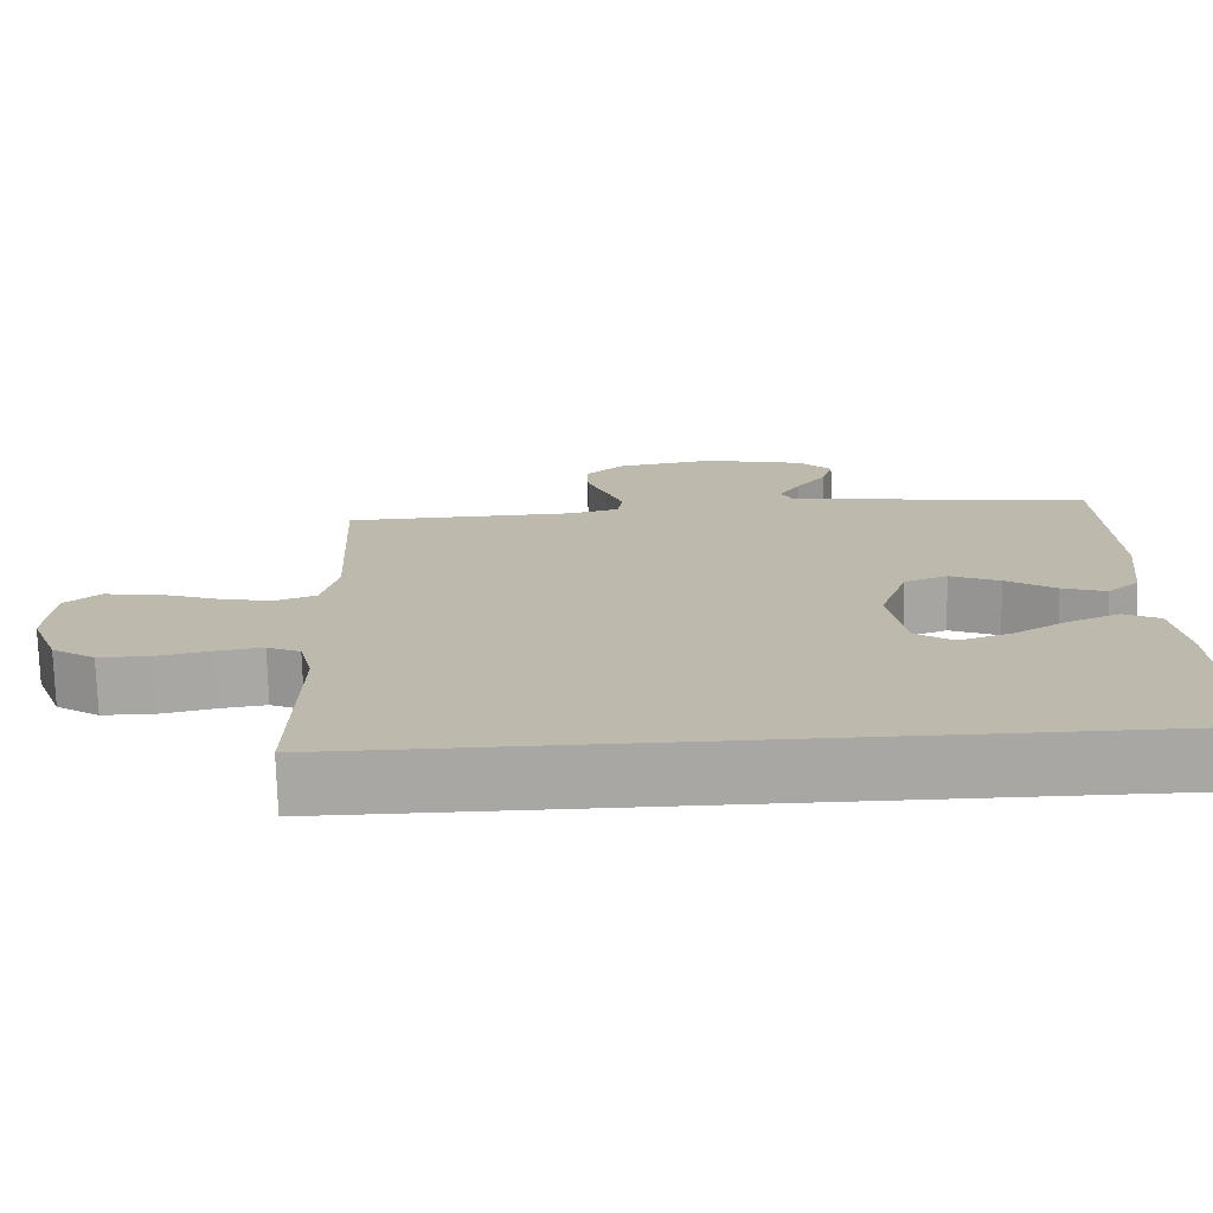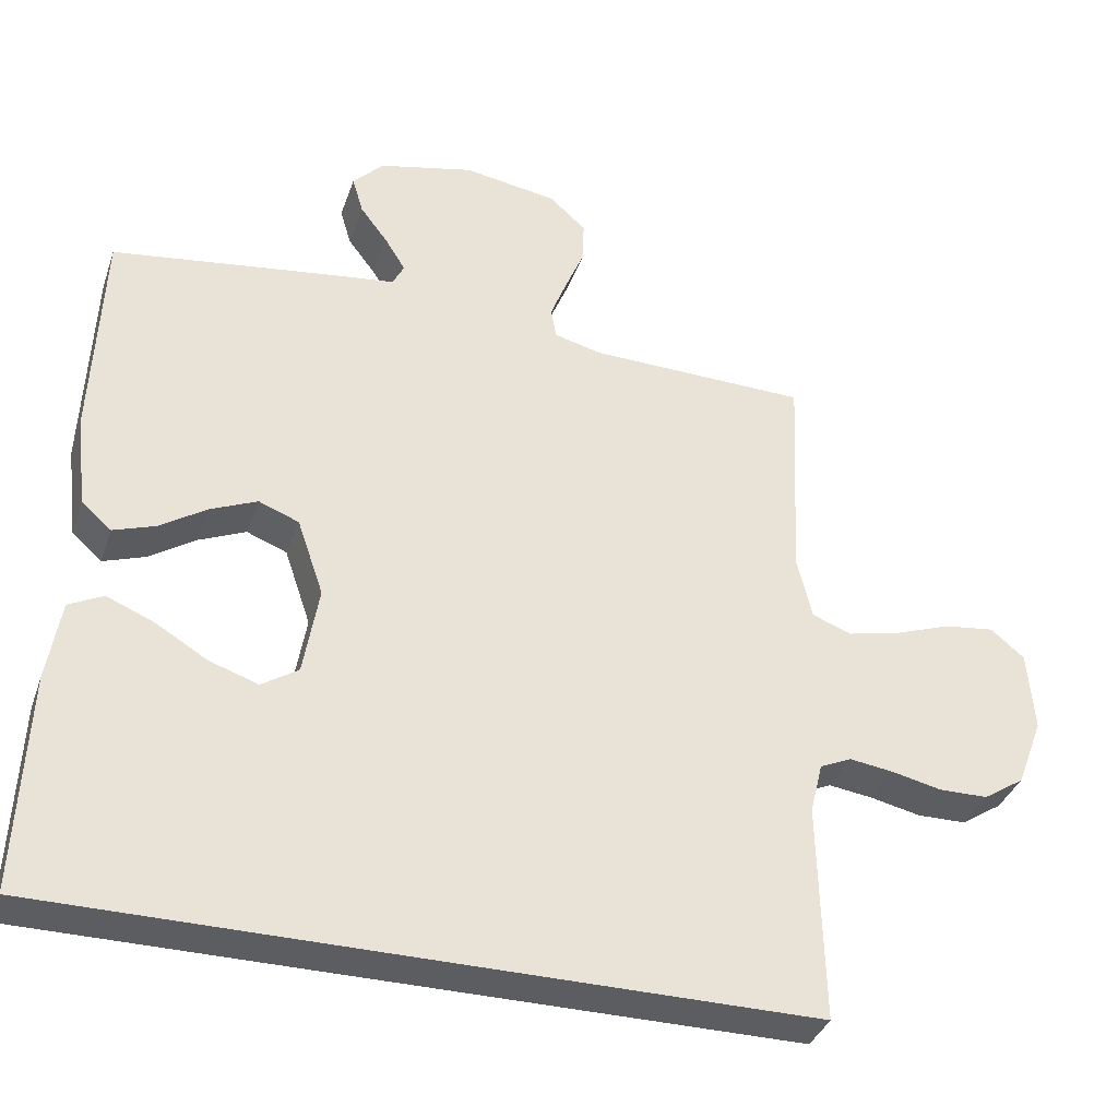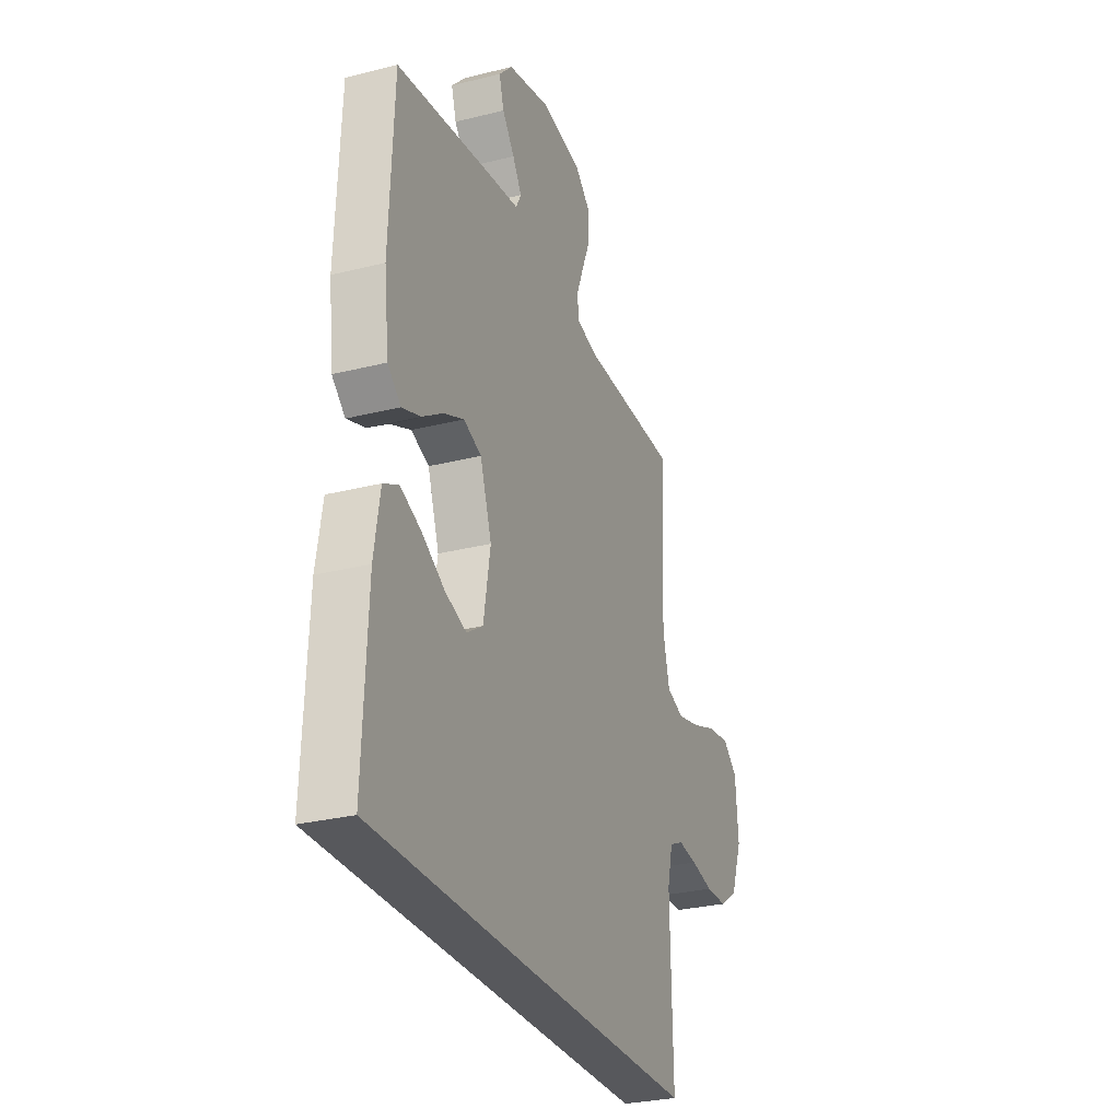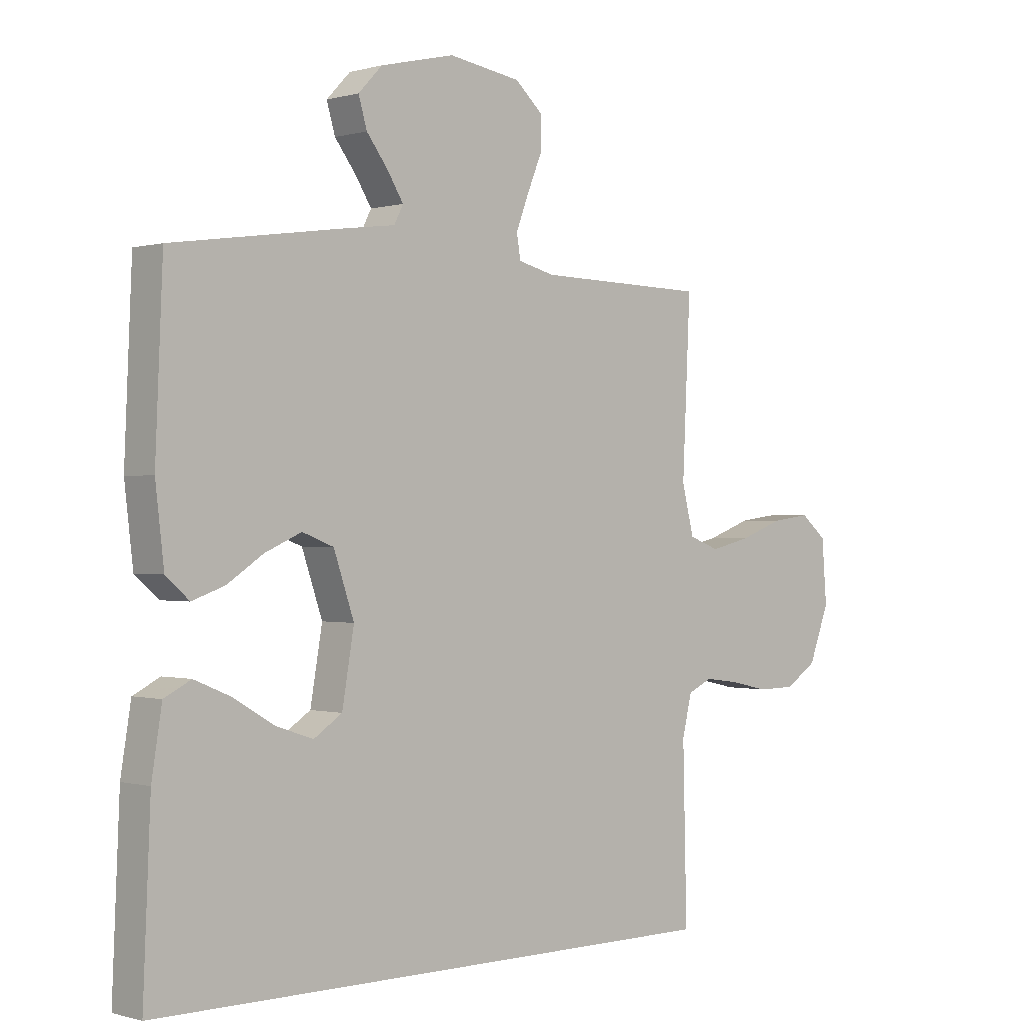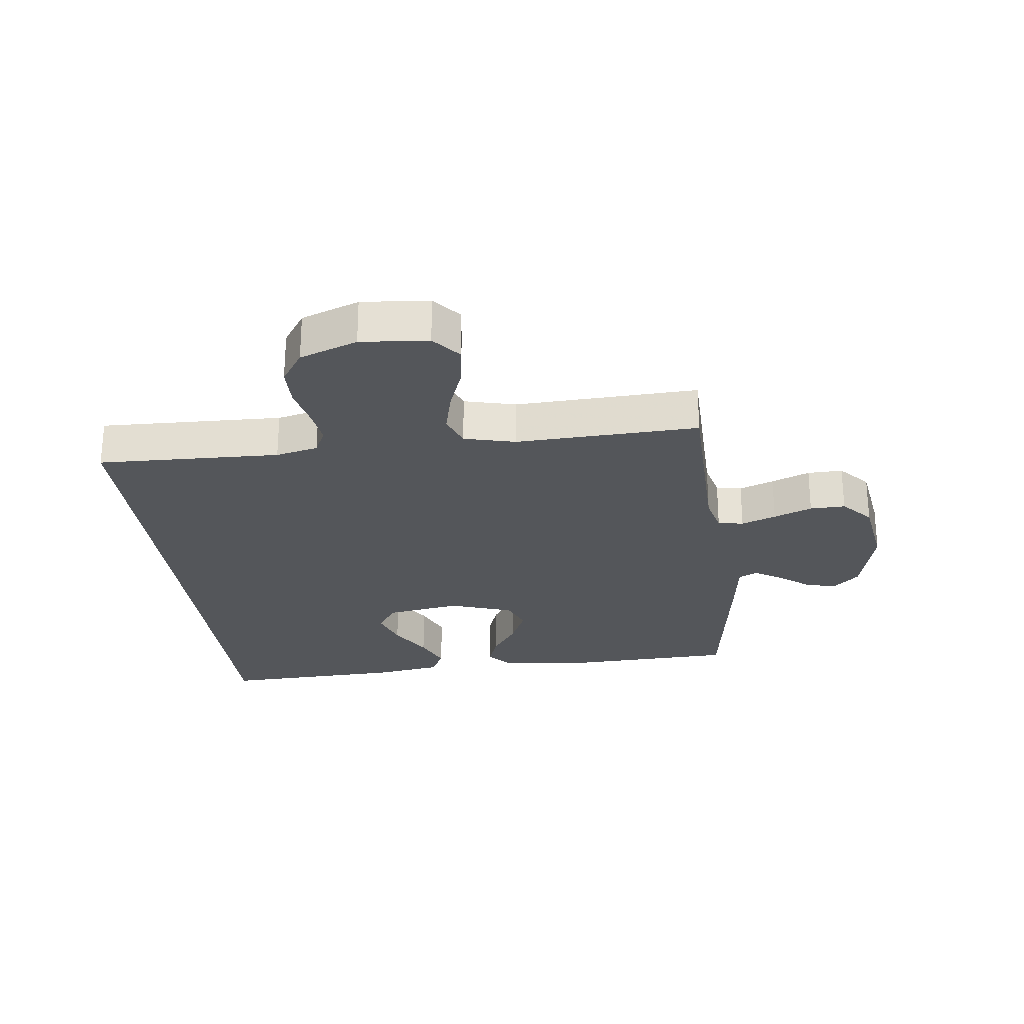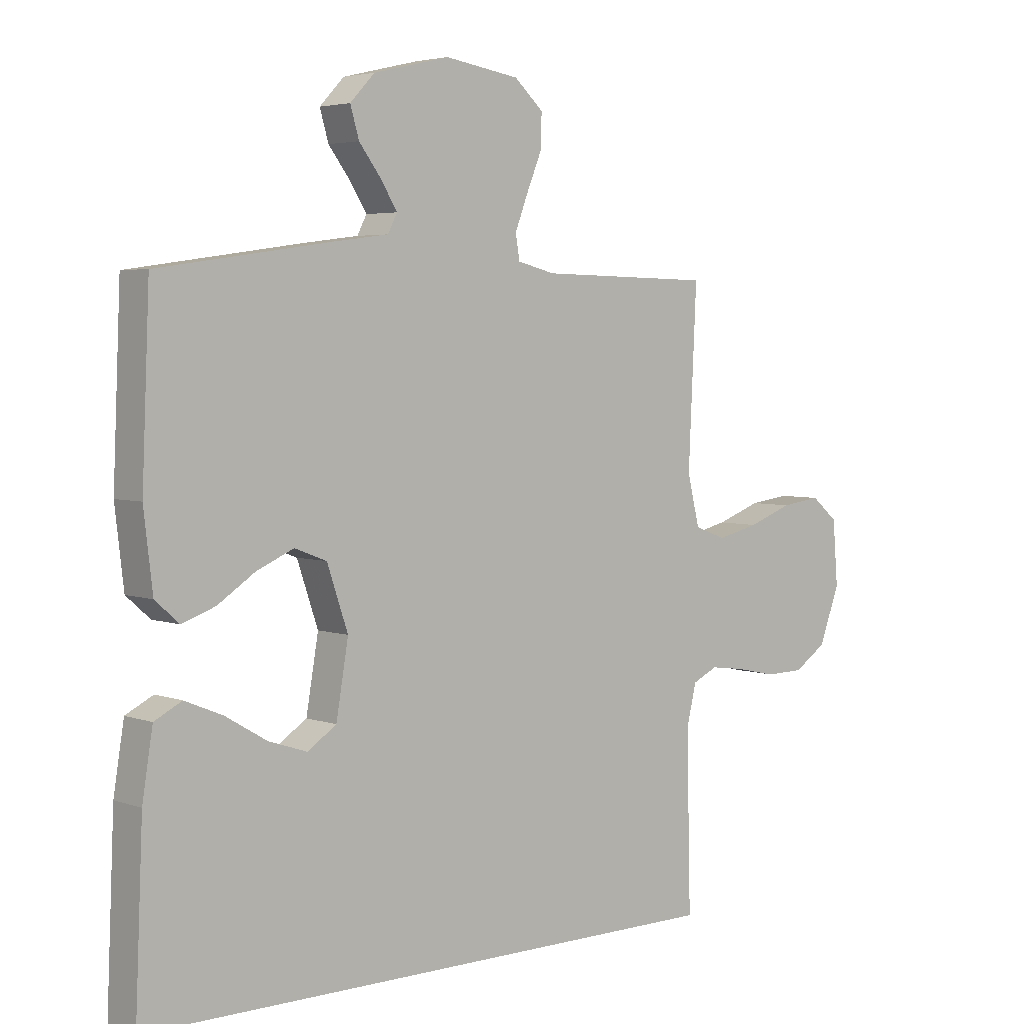
<metadata>
{"format":"obj","ext":"obj","renderer":"f3d","projection":"perspective","resolution":1024,"background":"white","views":[{"elev":-74.4,"azim":1.6,"up":"+Z"},{"elev":-36.2,"azim":161.9,"up":"+Z"},{"elev":-28.6,"azim":110.7,"up":"+Z"},{"elev":-0.1,"azim":136.8,"up":"+Z"},{"elev":-25.7,"azim":-83.3,"up":"+Y"},{"elev":4.1,"azim":139.0,"up":"+Z"}]}
</metadata>
<code>
v 0.5 0.07 0.5
v 0.513 0.07 0.2
v 0.498 0.07 0.072
v 0.457 0.07 0.036
v 0.4 0.07 0.056
v 0.336 0.07 0.098
v 0.272 0.07 0.126
v 0.217 0.07 0.105
v 0.181 0.07 0
v 0.202 0.07 -0.123
v 0.252 0.07 -0.156
v 0.318 0.07 -0.134
v 0.389 0.07 -0.092
v 0.454 0.07 -0.065
v 0.501 0.07 -0.089
v 0.519 0.07 -0.2
v 0.532 0.07 -0.5
v -0.493 0.07 -0.5
v -0.486 0.07 -0.2
v -0.503 0.07 -0.13
v -0.546 0.07 -0.11
v -0.606 0.07 -0.118
v -0.675 0.07 -0.133
v -0.742 0.07 -0.132
v -0.798 0.07 -0.095
v -0.834 0.07 0
v -0.825 0.07 0.111
v -0.779 0.07 0.149
v -0.71 0.07 0.14
v -0.633 0.07 0.112
v -0.561 0.07 0.095
v -0.507 0.07 0.115
v -0.486 0.07 0.2
v -0.5 0.07 0.5
v -0.2 0.07 0.506
v -0.135 0.07 0.522
v -0.128 0.07 0.564
v -0.15 0.07 0.621
v -0.176 0.07 0.684
v -0.178 0.07 0.742
v -0.128 0.07 0.787
v 0 0.07 0.807
v 0.131 0.07 0.776
v 0.173 0.07 0.732
v 0.158 0.07 0.681
v 0.12 0.07 0.631
v 0.092 0.07 0.586
v 0.108 0.07 0.555
v 0.2 0.07 0.543
v 0.5 0 0.5
v 0.513 0 0.2
v 0.498 0 0.072
v 0.457 0 0.036
v 0.4 0 0.056
v 0.336 0 0.098
v 0.272 0 0.126
v 0.217 0 0.105
v 0.181 0 0
v 0.202 0 -0.123
v 0.252 0 -0.156
v 0.318 0 -0.134
v 0.389 0 -0.092
v 0.454 0 -0.065
v 0.501 0 -0.089
v 0.519 0 -0.2
v 0.532 0 -0.5
v -0.493 0 -0.5
v -0.486 0 -0.2
v -0.503 0 -0.13
v -0.546 0 -0.11
v -0.606 0 -0.118
v -0.675 0 -0.133
v -0.742 0 -0.132
v -0.798 0 -0.095
v -0.834 0 0
v -0.825 0 0.111
v -0.779 0 0.149
v -0.71 0 0.14
v -0.633 0 0.112
v -0.561 0 0.095
v -0.507 0 0.115
v -0.486 0 0.2
v -0.5 0 0.5
v -0.2 0 0.506
v -0.135 0 0.522
v -0.128 0 0.564
v -0.15 0 0.621
v -0.176 0 0.684
v -0.178 0 0.742
v -0.128 0 0.787
v 0 0 0.807
v 0.131 0 0.776
v 0.173 0 0.732
v 0.158 0 0.681
v 0.12 0 0.631
v 0.092 0 0.586
v 0.108 0 0.555
v 0.2 0 0.543
f 4 5 6
f 3 4 6
f 2 3 6
f 1 2 6
f 49 1 6
f 48 49 6
f 47 48 6 7
f 44 45 46
f 43 44 46
f 42 43 46
f 41 42 46
f 40 41 46
f 39 40 46
f 38 39 46
f 37 38 46 47
f 47 7 8
f 37 47 8
f 36 37 8
f 33 34 35
f 36 8 9
f 35 36 9
f 33 35 9
f 32 33 9
f 28 29 30
f 27 28 30
f 26 27 30
f 25 26 30
f 24 25 30
f 23 24 30
f 22 23 30
f 21 22 30 31
f 32 9 10
f 31 32 10
f 21 31 10
f 20 21 10
f 17 18 19
f 15 16 17
f 14 15 17
f 13 14 17
f 12 13 17
f 11 12 17
f 17 19 20
f 11 17 20
f 10 11 20
f 55 54 53
f 55 53 52
f 55 52 51
f 55 51 50
f 55 50 98
f 55 98 97
f 56 55 97 96
f 95 94 93
f 95 93 92
f 95 92 91
f 95 91 90
f 95 90 89
f 95 89 88
f 95 88 87
f 96 95 87 86
f 57 56 96
f 57 96 86
f 57 86 85
f 84 83 82
f 58 57 85
f 58 85 84
f 58 84 82
f 58 82 81
f 79 78 77
f 79 77 76
f 79 76 75
f 79 75 74
f 79 74 73
f 79 73 72
f 79 72 71
f 80 79 71 70
f 59 58 81
f 59 81 80
f 59 80 70
f 59 70 69
f 68 67 66
f 66 65 64
f 66 64 63
f 66 63 62
f 66 62 61
f 66 61 60
f 69 68 66
f 69 66 60
f 69 60 59
f 1 50 51 2
f 2 51 52 3
f 3 52 53 4
f 4 53 54 5
f 5 54 55 6
f 6 55 56 7
f 7 56 57 8
f 8 57 58 9
f 9 58 59 10
f 10 59 60 11
f 11 60 61 12
f 12 61 62 13
f 13 62 63 14
f 14 63 64 15
f 15 64 65 16
f 16 65 66 17
f 17 66 67 18
f 18 67 68 19
f 19 68 69 20
f 20 69 70 21
f 21 70 71 22
f 22 71 72 23
f 23 72 73 24
f 24 73 74 25
f 25 74 75 26
f 26 75 76 27
f 27 76 77 28
f 28 77 78 29
f 29 78 79 30
f 30 79 80 31
f 31 80 81 32
f 32 81 82 33
f 33 82 83 34
f 34 83 84 35
f 35 84 85 36
f 36 85 86 37
f 37 86 87 38
f 38 87 88 39
f 39 88 89 40
f 40 89 90 41
f 41 90 91 42
f 42 91 92 43
f 43 92 93 44
f 44 93 94 45
f 45 94 95 46
f 46 95 96 47
f 47 96 97 48
f 48 97 98 49
f 49 98 50 1

</code>
